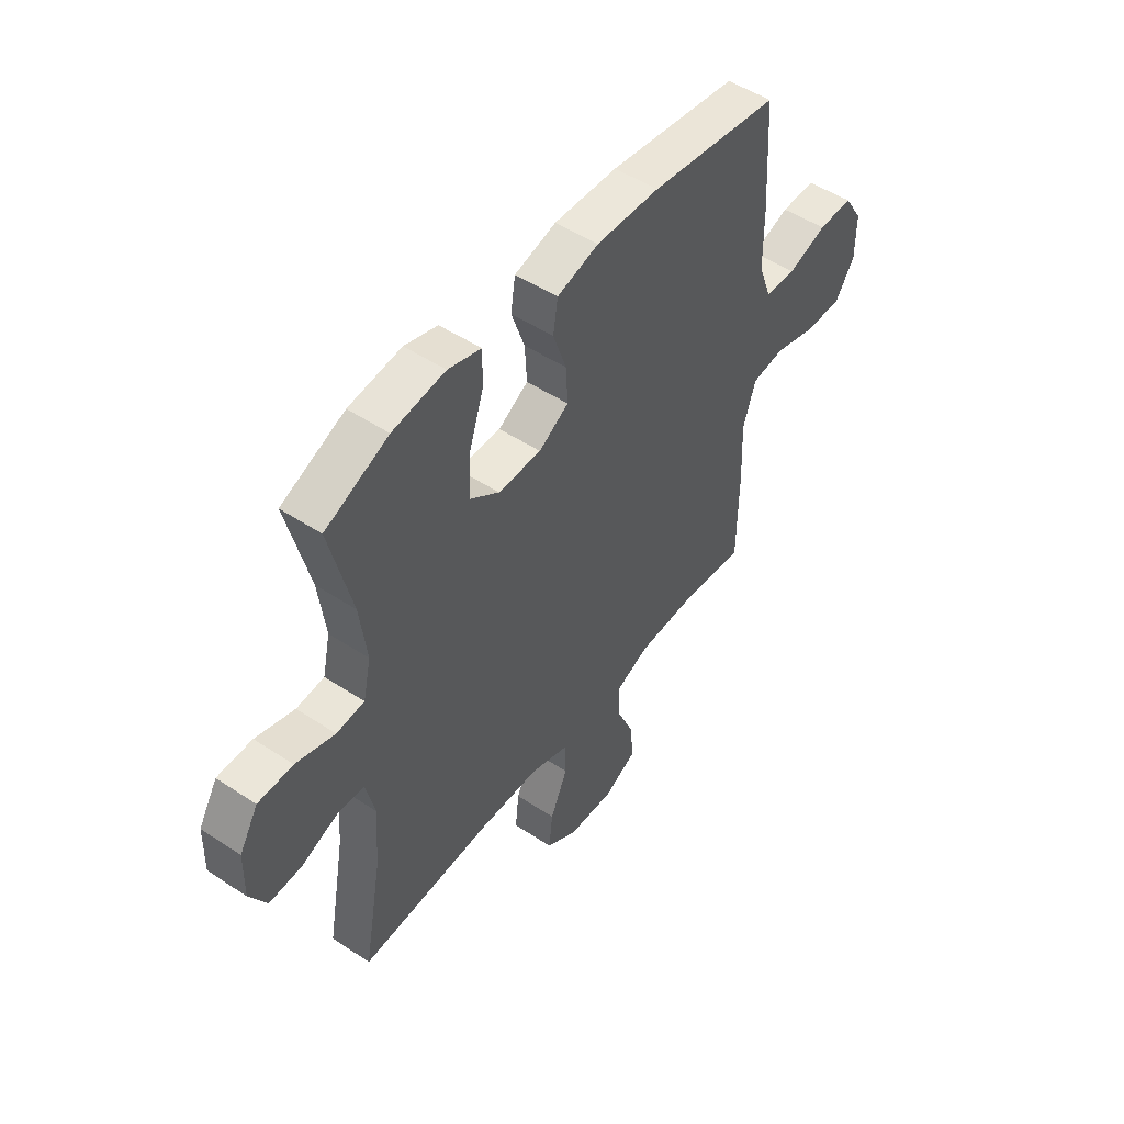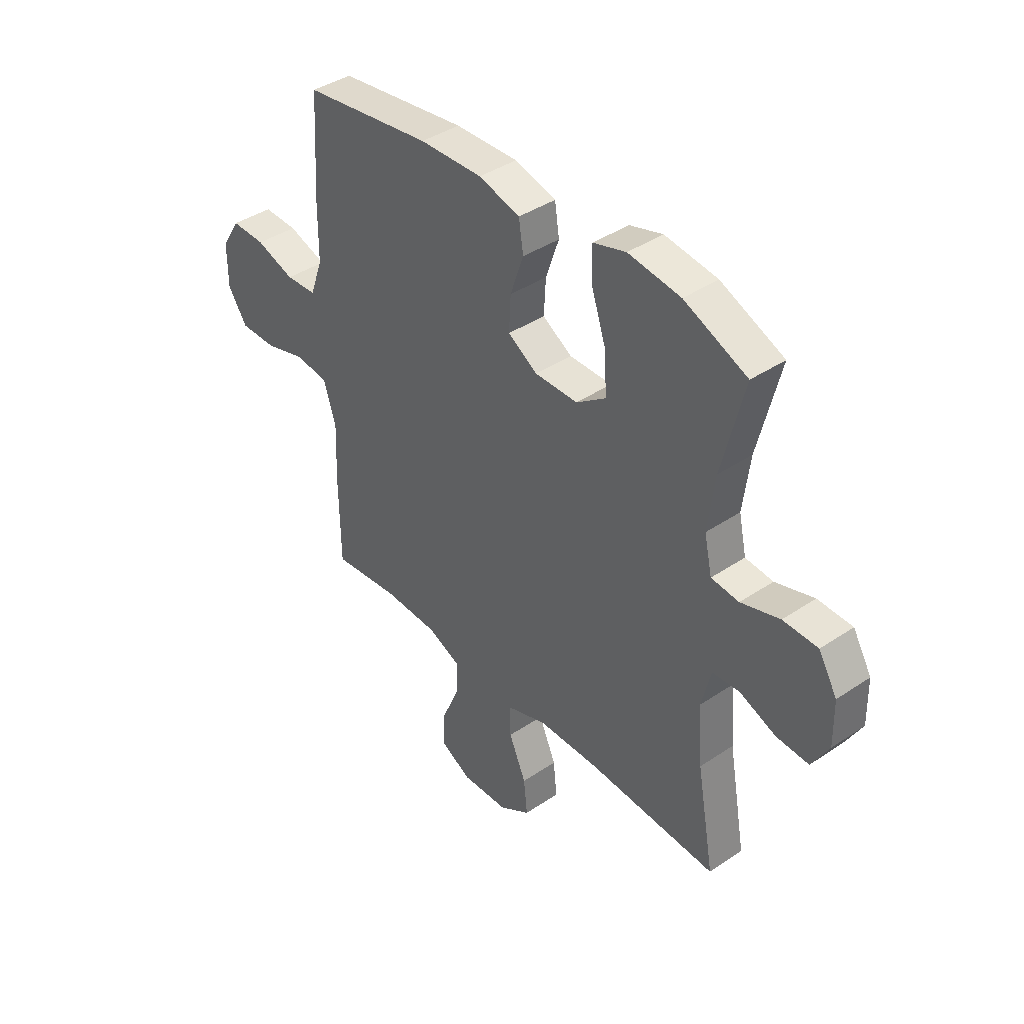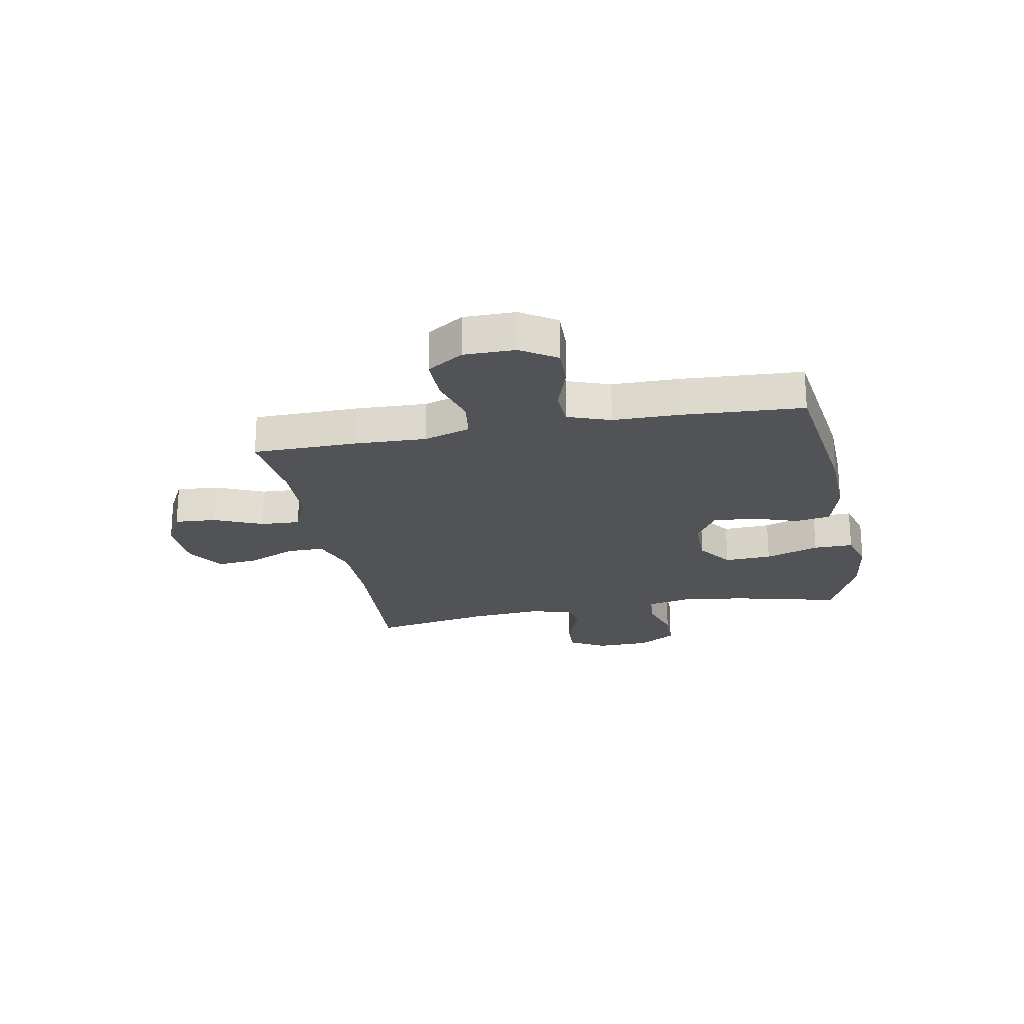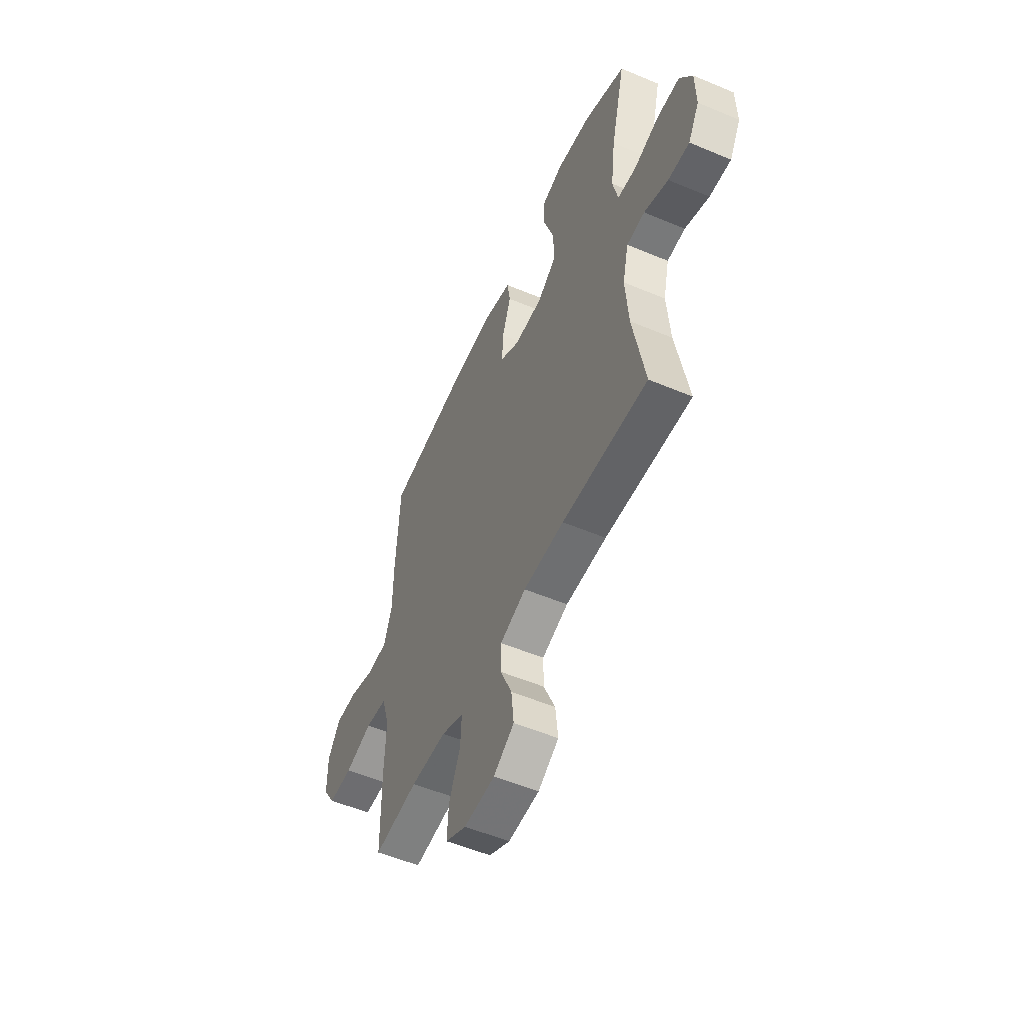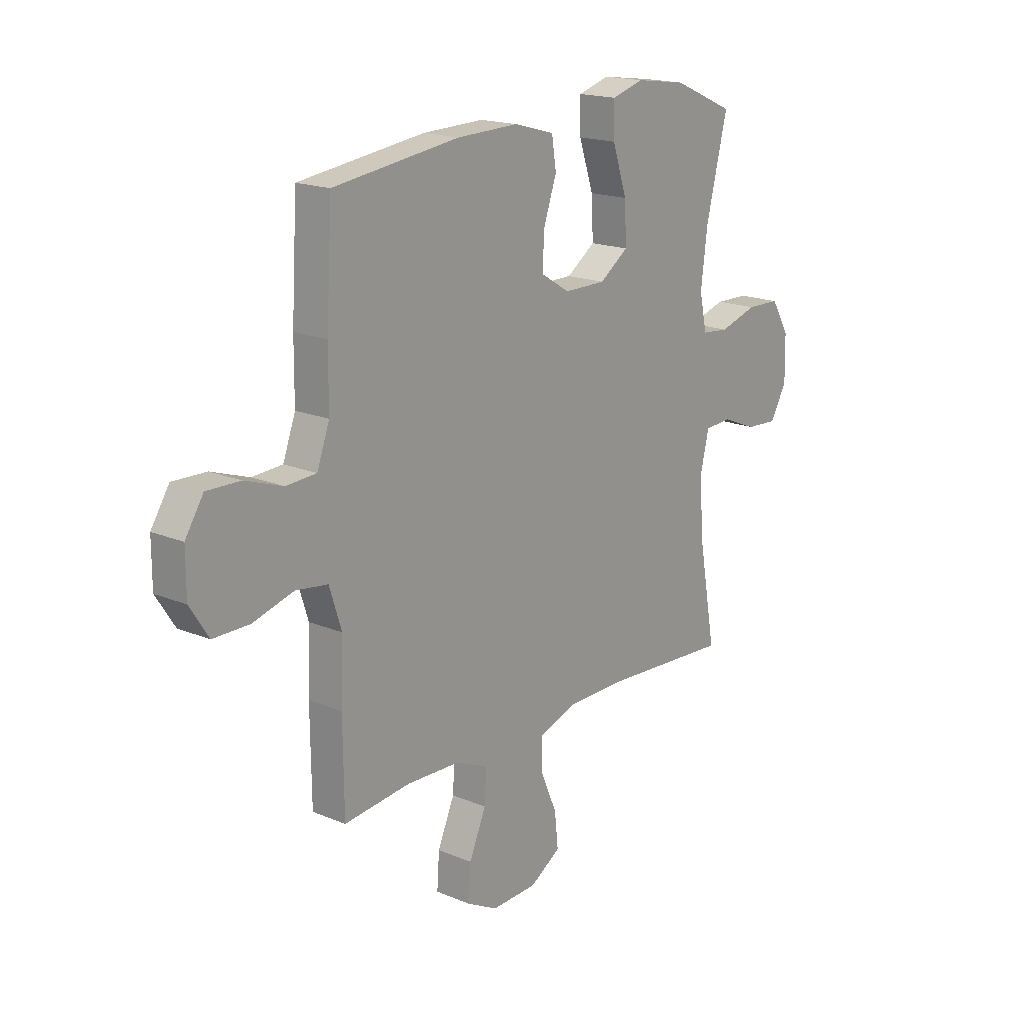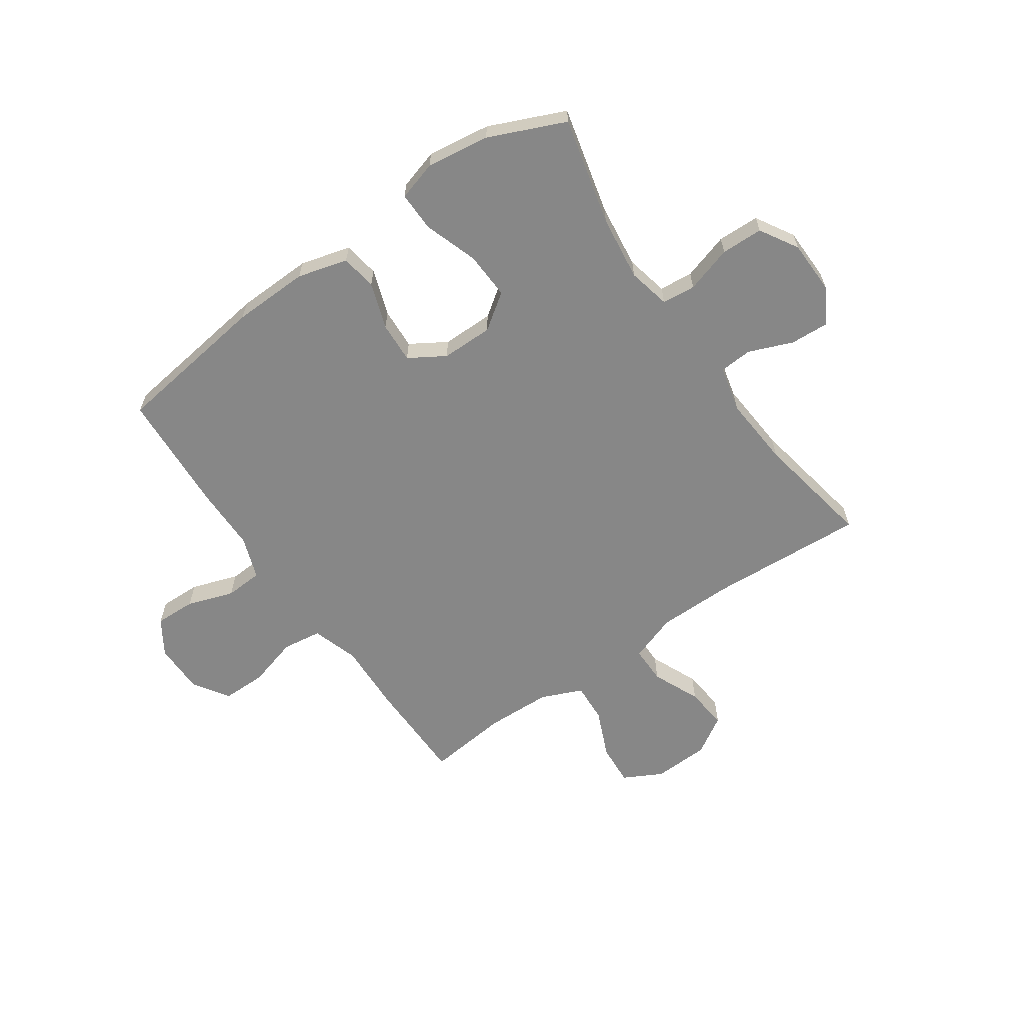
<metadata>
{"format":"obj","ext":"obj","renderer":"f3d","projection":"perspective","resolution":1024,"background":"white","views":[{"elev":50.2,"azim":126.0,"up":"+Z"},{"elev":40.2,"azim":50.3,"up":"+Z"},{"elev":-22.4,"azim":-79.2,"up":"+Y"},{"elev":-54.1,"azim":65.9,"up":"+Z"},{"elev":17.9,"azim":-50.7,"up":"+Z"},{"elev":-62.5,"azim":34.8,"up":"+Y"}]}
</metadata>
<code>
v 0.5 0.07 -0.5
v 0.215 0.07 -0.483
v 0.079 0.07 -0.484
v -0.008 0.07 -0.514
v -0.008 0.07 -0.582
v 0.03 0.07 -0.669
v 0.038 0.07 -0.746
v -0.031 0.07 -0.789
v -0.134 0.07 -0.793
v -0.204 0.07 -0.756
v -0.199 0.07 -0.68
v -0.161 0.07 -0.592
v -0.157 0.07 -0.52
v -0.232 0.07 -0.488
v -0.352 0.07 -0.484
v -0.5 0.07 -0.5
v -0.502 0.07 -0.309
v -0.497 0.07 -0.181
v -0.524 0.07 -0.096
v -0.596 0.07 -0.086
v -0.688 0.07 -0.112
v -0.769 0.07 -0.112
v -0.811 0.07 -0.047
v -0.811 0.07 0.046
v -0.77 0.07 0.11
v -0.695 0.07 0.108
v -0.61 0.07 0.079
v -0.542 0.07 0.083
v -0.514 0.07 0.16
v -0.513 0.07 0.28
v -0.5 0.07 0.5
v -0.217 0.07 0.538
v -0.079 0.07 0.542
v 0.012 0.07 0.517
v 0.022 0.07 0.452
v -0.007 0.07 0.368
v -0.011 0.07 0.293
v 0.054 0.07 0.253
v 0.148 0.07 0.253
v 0.213 0.07 0.299
v 0.209 0.07 0.385
v 0.176 0.07 0.483
v 0.175 0.07 0.555
v 0.247 0.07 0.576
v 0.362 0.07 0.56
v 0.5 0.07 0.5
v 0.452 0.07 0.304
v 0.437 0.07 0.186
v 0.454 0.07 0.109
v 0.515 0.07 0.103
v 0.6 0.07 0.129
v 0.676 0.07 0.127
v 0.717 0.07 0.058
v 0.719 0.07 -0.039
v 0.682 0.07 -0.104
v 0.611 0.07 -0.1
v 0.531 0.07 -0.068
v 0.471 0.07 -0.072
v 0.451 0.07 -0.156
v 0.461 0.07 -0.285
v 0.5 0 -0.5
v 0.215 0 -0.483
v 0.079 0 -0.484
v -0.008 0 -0.514
v -0.008 0 -0.582
v 0.03 0 -0.669
v 0.038 0 -0.746
v -0.031 0 -0.789
v -0.134 0 -0.793
v -0.204 0 -0.756
v -0.199 0 -0.68
v -0.161 0 -0.592
v -0.157 0 -0.52
v -0.232 0 -0.488
v -0.352 0 -0.484
v -0.5 0 -0.5
v -0.502 0 -0.309
v -0.497 0 -0.181
v -0.524 0 -0.096
v -0.596 0 -0.086
v -0.688 0 -0.112
v -0.769 0 -0.112
v -0.811 0 -0.047
v -0.811 0 0.046
v -0.77 0 0.11
v -0.695 0 0.108
v -0.61 0 0.079
v -0.542 0 0.083
v -0.514 0 0.16
v -0.513 0 0.28
v -0.5 0 0.5
v -0.217 0 0.538
v -0.079 0 0.542
v 0.012 0 0.517
v 0.022 0 0.452
v -0.007 0 0.368
v -0.011 0 0.293
v 0.054 0 0.253
v 0.148 0 0.253
v 0.213 0 0.299
v 0.209 0 0.385
v 0.176 0 0.483
v 0.175 0 0.555
v 0.247 0 0.576
v 0.362 0 0.56
v 0.5 0 0.5
v 0.452 0 0.304
v 0.437 0 0.186
v 0.454 0 0.109
v 0.515 0 0.103
v 0.6 0 0.129
v 0.676 0 0.127
v 0.717 0 0.058
v 0.719 0 -0.039
v 0.682 0 -0.104
v 0.611 0 -0.1
v 0.531 0 -0.068
v 0.471 0 -0.072
v 0.451 0 -0.156
v 0.461 0 -0.285
f 54 55 56 57
f 54 57 58
f 53 54 58
f 50 51 52 53
f 49 50 53 58
f 48 49 58 59
f 44 45 46 47
f 44 47 48
f 41 42 43 44
f 40 41 44 48
f 39 40 48 59
f 33 34 35 36
f 33 36 37
f 32 33 37
f 29 30 31 32
f 28 29 32 37
f 24 25 26 27
f 24 27 28
f 23 24 28
f 20 21 22 23
f 19 20 23 28
f 18 19 28 37
f 15 16 17 18
f 14 15 18 37
f 9 10 11 12
f 9 12 13
f 8 9 13
f 5 6 7 8
f 4 5 8 13
f 3 4 13 14
f 60 1 2
f 60 2 3
f 38 39 59 60
f 37 38 60
f 3 14 37 60
f 117 116 115 114
f 118 117 114
f 118 114 113
f 113 112 111 110
f 118 113 110 109
f 119 118 109 108
f 107 106 105 104
f 108 107 104
f 104 103 102 101
f 108 104 101 100
f 119 108 100 99
f 96 95 94 93
f 97 96 93
f 97 93 92
f 92 91 90 89
f 97 92 89 88
f 87 86 85 84
f 88 87 84
f 88 84 83
f 83 82 81 80
f 88 83 80 79
f 97 88 79 78
f 78 77 76 75
f 97 78 75 74
f 72 71 70 69
f 73 72 69
f 73 69 68
f 68 67 66 65
f 73 68 65 64
f 74 73 64 63
f 62 61 120
f 63 62 120
f 120 119 99 98
f 120 98 97
f 120 97 74 63
f 1 61 62 2
f 2 62 63 3
f 3 63 64 4
f 4 64 65 5
f 5 65 66 6
f 6 66 67 7
f 7 67 68 8
f 8 68 69 9
f 9 69 70 10
f 10 70 71 11
f 11 71 72 12
f 12 72 73 13
f 13 73 74 14
f 14 74 75 15
f 15 75 76 16
f 16 76 77 17
f 17 77 78 18
f 18 78 79 19
f 19 79 80 20
f 20 80 81 21
f 21 81 82 22
f 22 82 83 23
f 23 83 84 24
f 24 84 85 25
f 25 85 86 26
f 26 86 87 27
f 27 87 88 28
f 28 88 89 29
f 29 89 90 30
f 30 90 91 31
f 31 91 92 32
f 32 92 93 33
f 33 93 94 34
f 34 94 95 35
f 35 95 96 36
f 36 96 97 37
f 37 97 98 38
f 38 98 99 39
f 39 99 100 40
f 40 100 101 41
f 41 101 102 42
f 42 102 103 43
f 43 103 104 44
f 44 104 105 45
f 45 105 106 46
f 46 106 107 47
f 47 107 108 48
f 48 108 109 49
f 49 109 110 50
f 50 110 111 51
f 51 111 112 52
f 52 112 113 53
f 53 113 114 54
f 54 114 115 55
f 55 115 116 56
f 56 116 117 57
f 57 117 118 58
f 58 118 119 59
f 59 119 120 60
f 60 120 61 1

</code>
